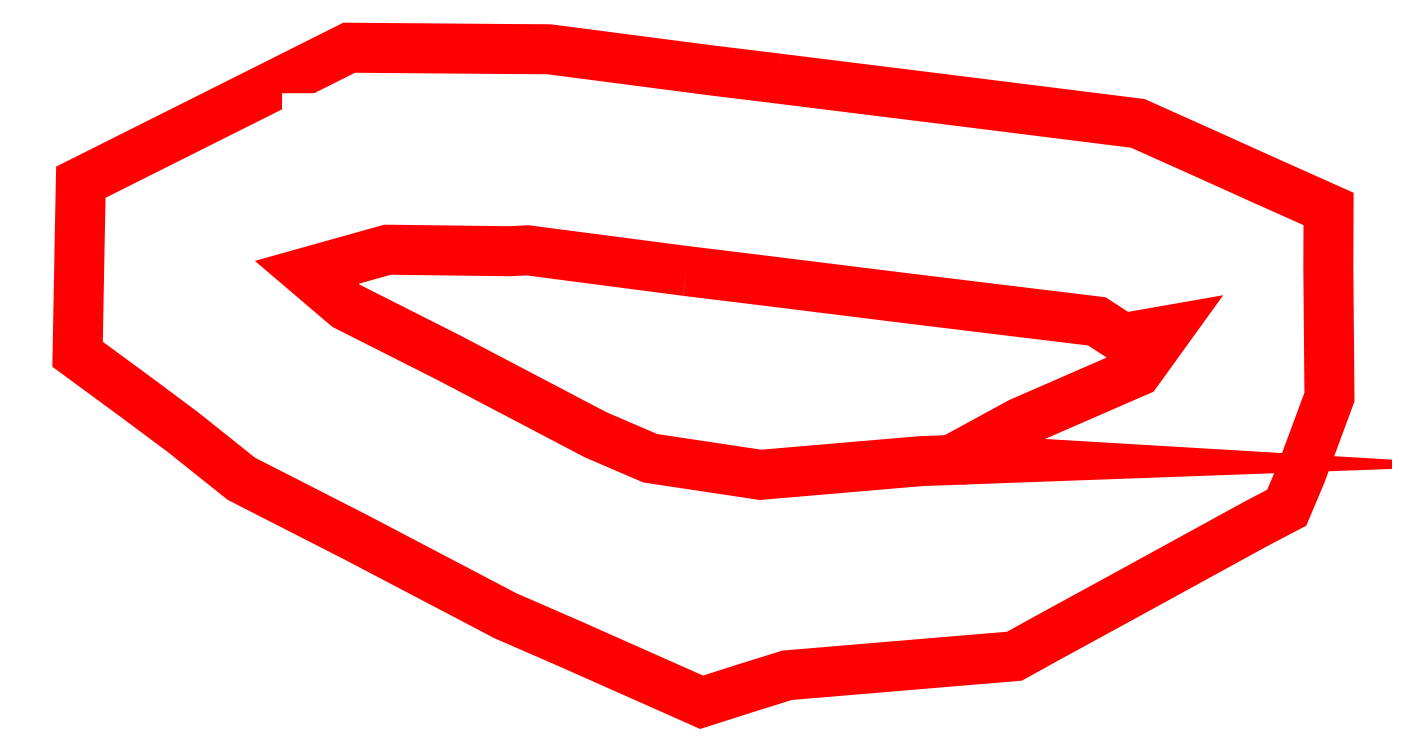
<metadata>
{"format":"dxf","ext":"dxf","renderer":"ezdxf+matplotlib","layout":"modelspace","background":"white","min_lineweight":24,"dpi":150}
</metadata>
<code>
0
SECTION
2
ENTITIES
0
POLYLINE
8
0
10
0
20
0
66
1
70
1
0
VERTEX
8
0
10
103.5
20
20.99
0
VERTEX
8
0
10
96.9
20
21.85
0
VERTEX
8
0
10
96.17
20
21.81
0
VERTEX
8
0
10
91.08
20
21.87
0
VERTEX
8
0
10
87.72
20
20.93
0
VERTEX
8
0
10
89.36
20
19.53
0
VERTEX
8
0
10
93.64
20
17.38
0
VERTEX
8
0
10
99.74
20
14.17
0
VERTEX
8
0
10
102
20
13.19
0
VERTEX
8
0
10
106.6
20
12.5
0
VERTEX
8
0
10
113.3
20
13.07
0
VERTEX
8
0
10
115.2
20
13.14
0
VERTEX
8
0
10
114.7
20
13.18
0
VERTEX
8
0
10
117.4
20
14.68
0
VERTEX
8
0
10
122.3
20
16.81
0
VERTEX
8
0
10
123.5
20
18.51
0
VERTEX
8
0
10
121.7
20
18.19
0
VERTEX
8
0
10
120.6
20
18.89
0
VERTEX
8
0
10
113
20
19.82
0
VERTEX
8
0
10
106.3
20
20.65
0
SEQEND
0
POLYLINE
8
0
10
0
20
0
66
1
70
1
0
VERTEX
8
0
10
107.3
20
29
0
VERTEX
8
0
10
114
20
28.17
0
VERTEX
8
0
10
122.3
20
27.13
0
VERTEX
8
0
10
125.1
20
25.87
0
VERTEX
8
0
10
127.5
20
24.82
0
VERTEX
8
0
10
130.2
20
23.57
0
VERTEX
8
0
10
130.2
20
21.12
0
VERTEX
8
0
10
130.3
20
15.74
0
VERTEX
8
0
10
129.1
20
12.54
0
VERTEX
8
0
10
128.5
20
11.13
0
VERTEX
8
0
10
127.2
20
10.44
0
VERTEX
8
0
10
121.4
20
7.294
0
VERTEX
8
0
10
118.7
20
5.8
0
VERTEX
8
0
10
117.2
20
4.953
0
VERTEX
8
0
10
114
20
4.686
0
VERTEX
8
0
10
107.7
20
4.159
0
VERTEX
8
0
10
106
20
3.633
0
VERTEX
8
0
10
104.2
20
3.036
0
VERTEX
8
0
10
98.62
20
5.492
0
VERTEX
8
0
10
95.98
20
6.639
0
VERTEX
8
0
10
89.76
20
9.904
0
VERTEX
8
0
10
84.99
20
12.34
0
VERTEX
8
0
10
82.56
20
14.28
0
VERTEX
8
0
10
80.62
20
15.73
0
VERTEX
8
0
10
78.18
20
17.52
0
VERTEX
8
0
10
78.27
20
22.49
0
VERTEX
8
0
10
78.31
20
24.68
0
VERTEX
8
0
10
88.24
20
29.66
0
VERTEX
8
0
10
89.48
20
30.28
0
VERTEX
8
0
10
96.23
20
30.23
0
VERTEX
8
0
10
97.8
20
30.22
0
VERTEX
8
0
10
104.6
20
29.33
0
SEQEND
0
TEXT
8
0
10
86.02
20
23.39
40
5
1
55.1
0
ENDSEC
0
EOF

</code>
